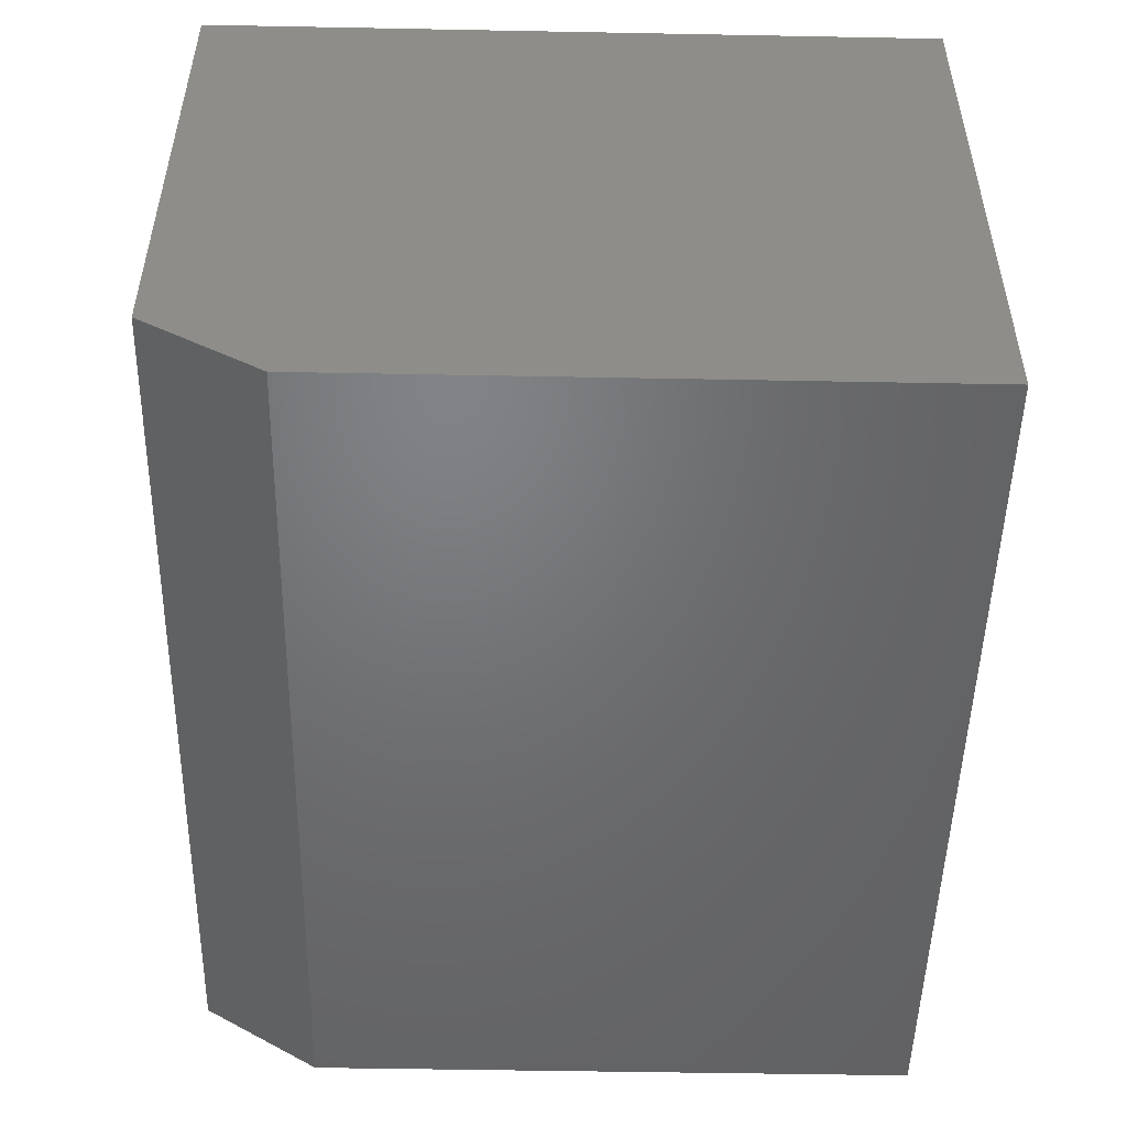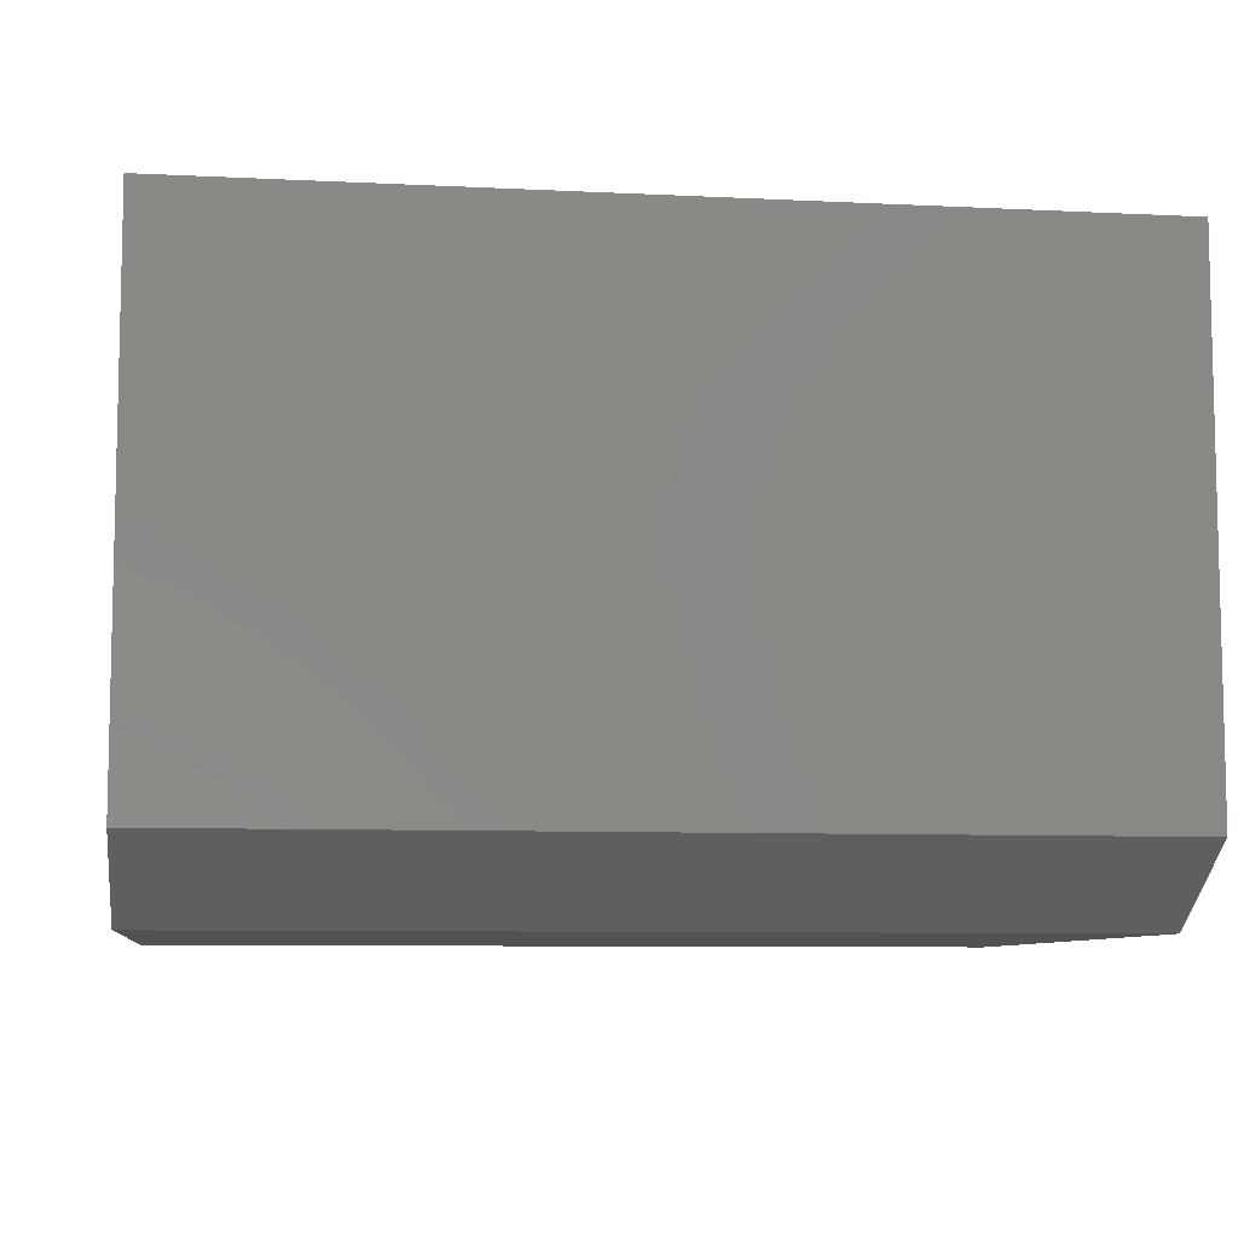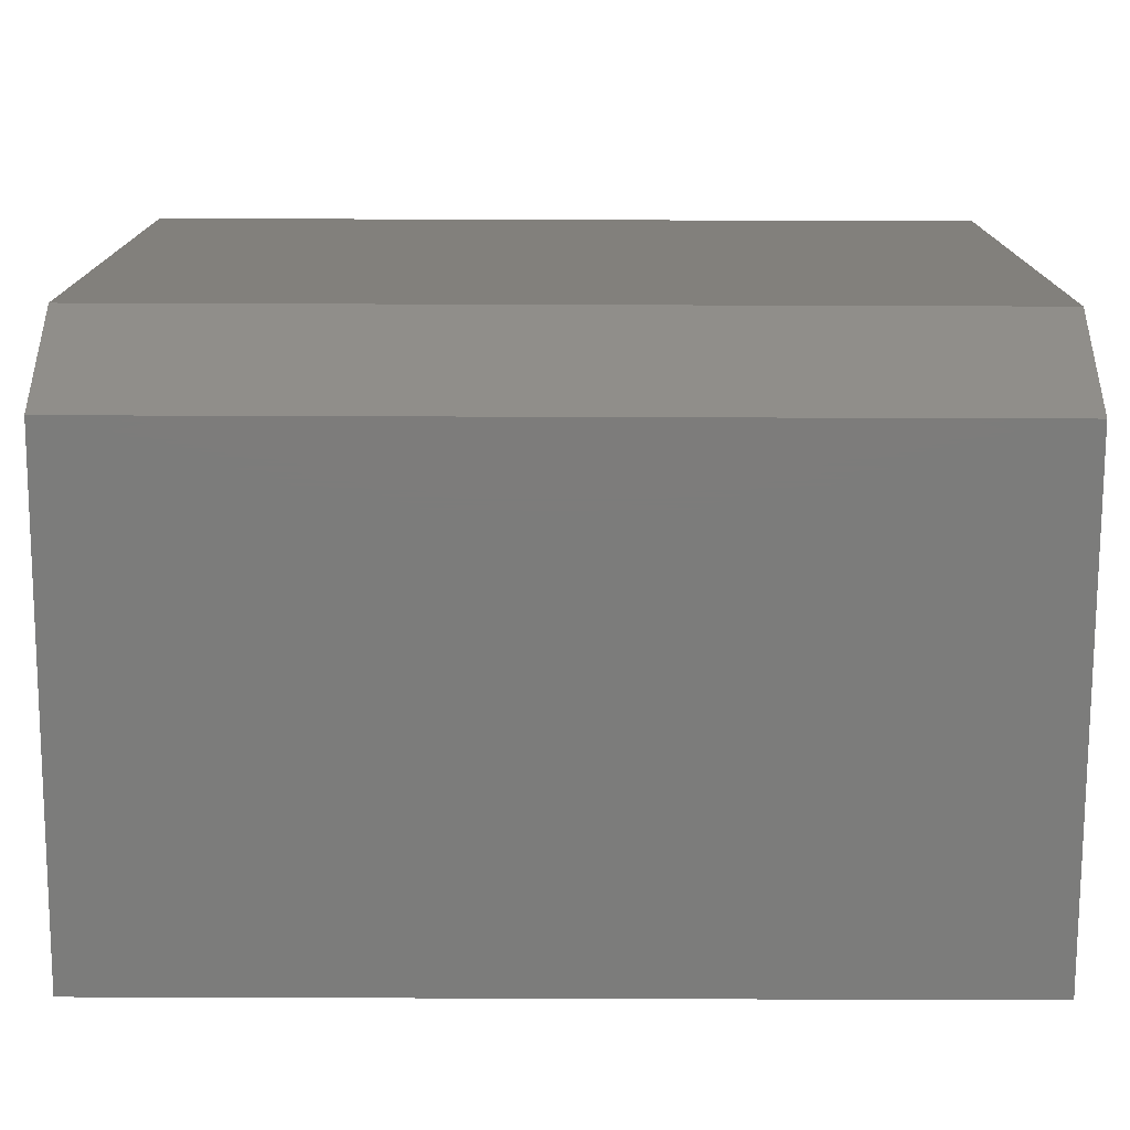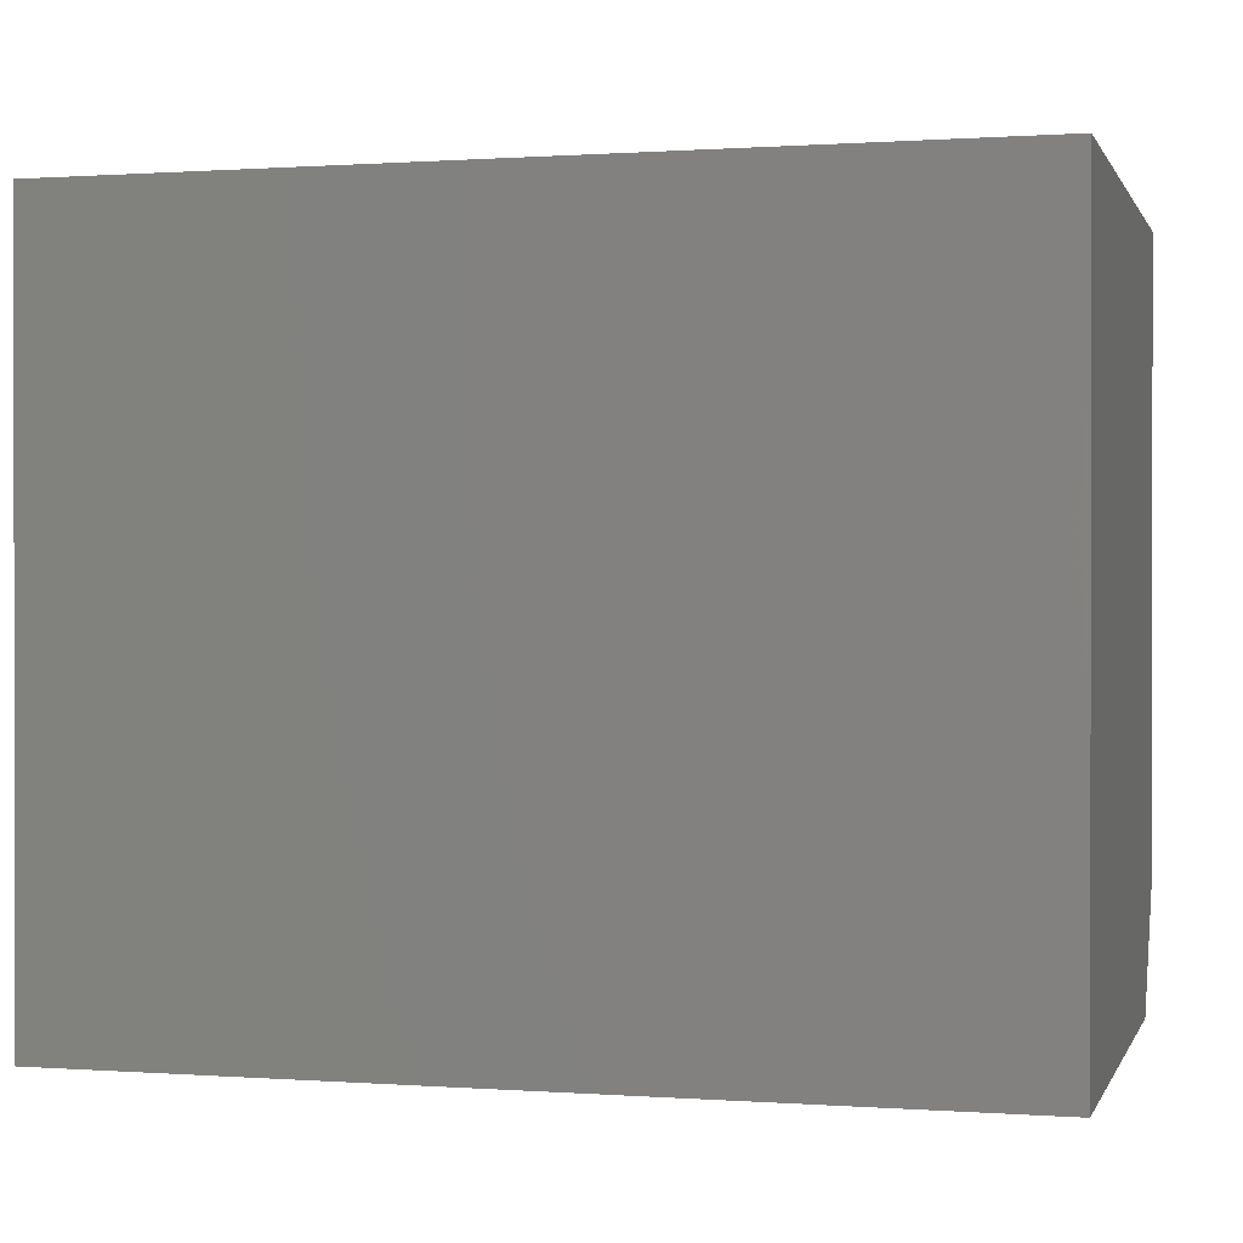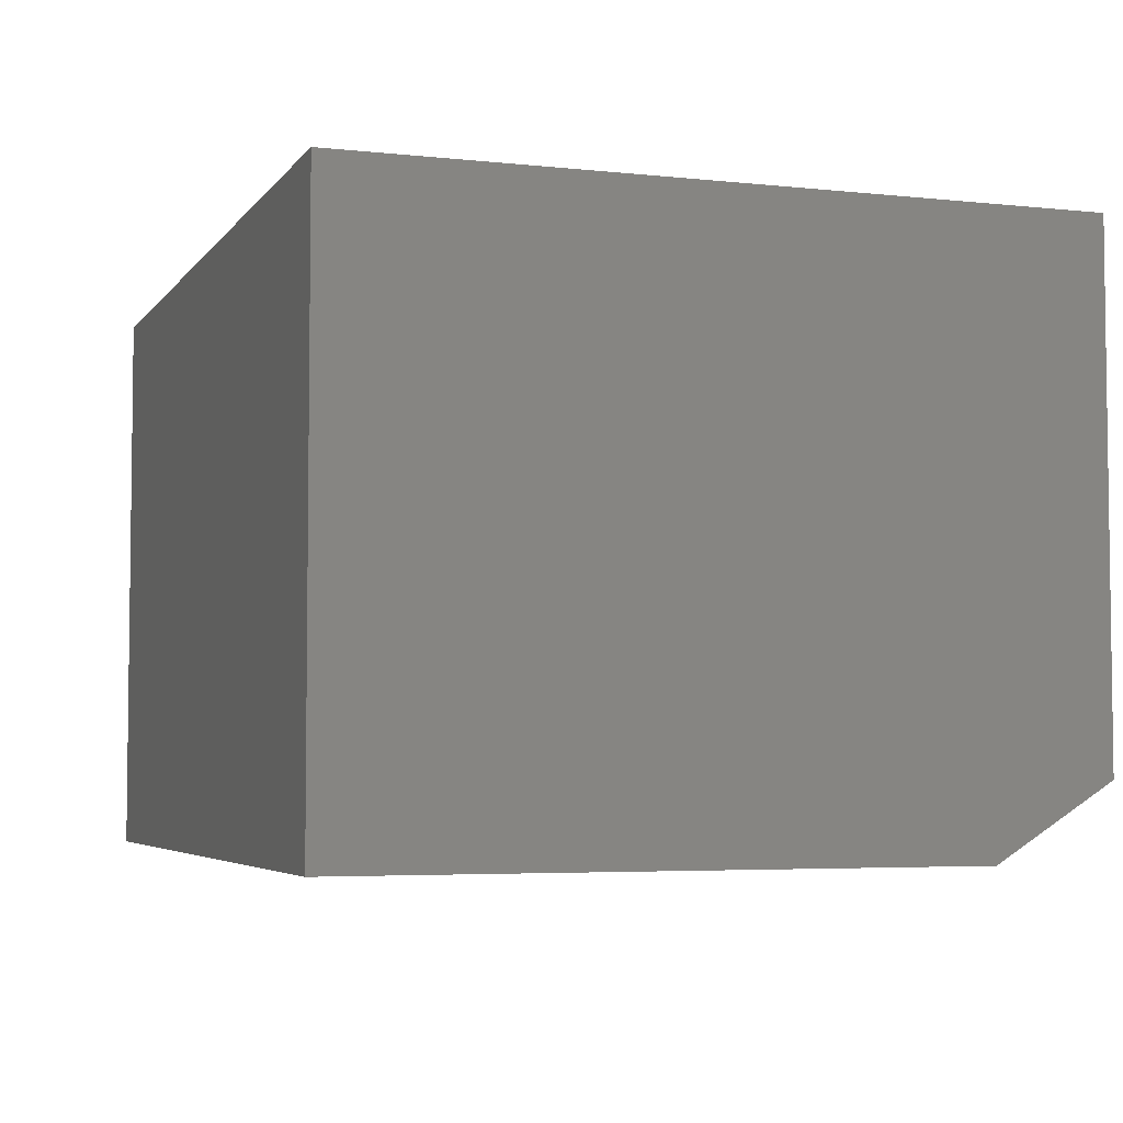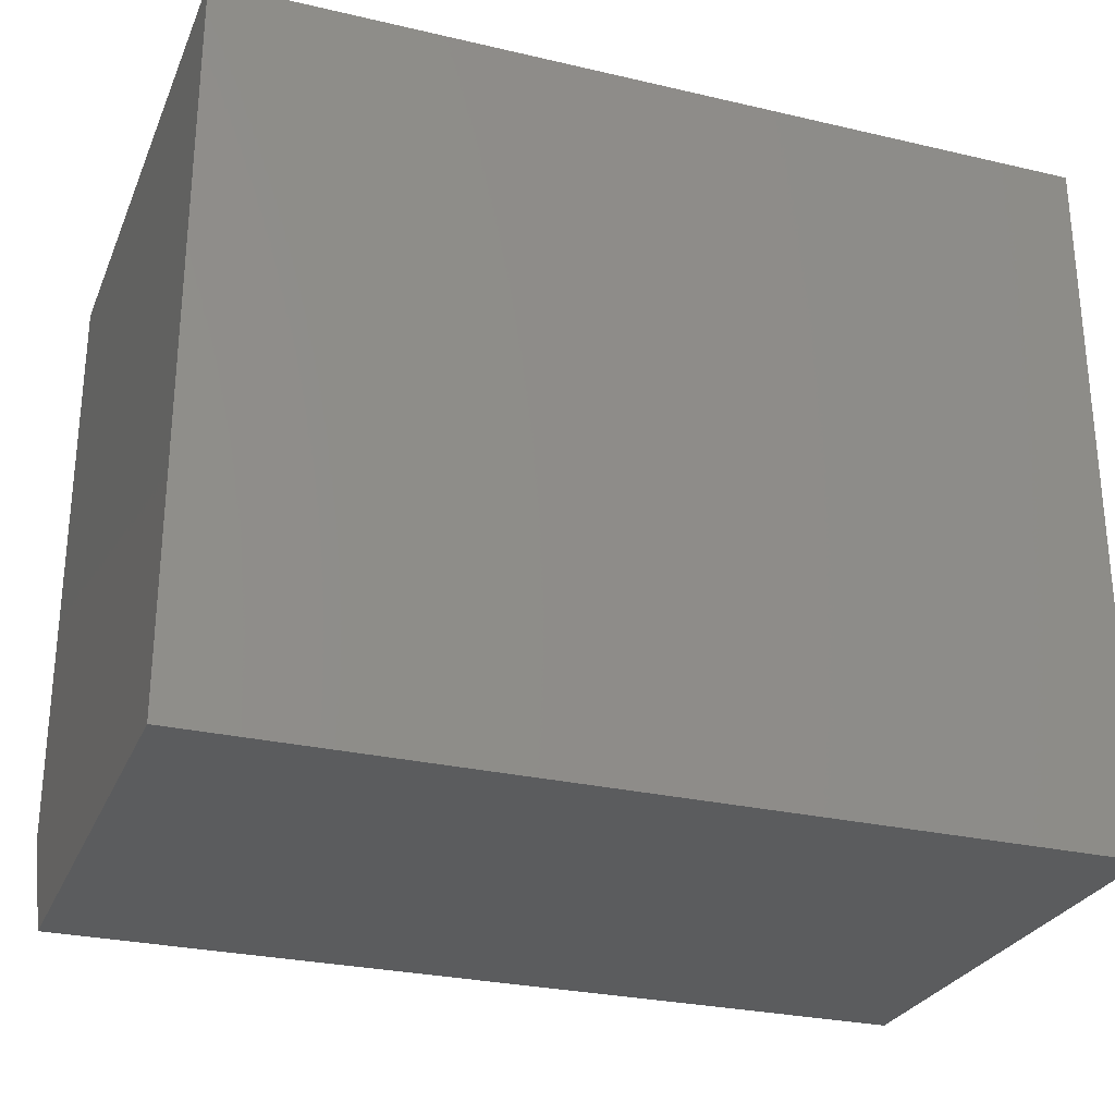
<metadata>
{"format":"stl","ext":"stl","renderer":"f3d","projection":"perspective","resolution":1024,"background":"white","views":[{"elev":-50.1,"azim":-91.2,"up":"+Y"},{"elev":-8.0,"azim":172.2,"up":"+Y"},{"elev":-75.6,"azim":-0.2,"up":"+Z"},{"elev":0.5,"azim":-164.9,"up":"+Z"},{"elev":-4.6,"azim":70.9,"up":"+Y"},{"elev":-27.6,"azim":160.3,"up":"+Z"}]}
</metadata>
<code>
# stl→obj: 10 verts, 16 faces
v -0.5156 -0.6172 0.1016
v 0.4141 -0.6172 0.1016
v -0.5156 -0.6172 0.7497
v 0.4141 -0.6172 0.7497
v -0.5156 4.828e-17 0.7497
v -0.5156 0 -0.02344
v -0.5156 -0.5391 -0.02344
v 0.4141 1.515e-16 0.7497
v 0.4141 1.032e-16 -0.02344
v 0.4141 -0.5391 -0.02344
f 1 2 3
f 3 2 4
f 3 5 1
f 1 5 6
f 1 6 7
f 8 4 9
f 9 4 2
f 9 2 10
f 7 6 10
f 10 6 9
f 2 1 10
f 10 1 7
f 6 5 9
f 9 5 8
f 4 8 3
f 3 8 5

</code>
